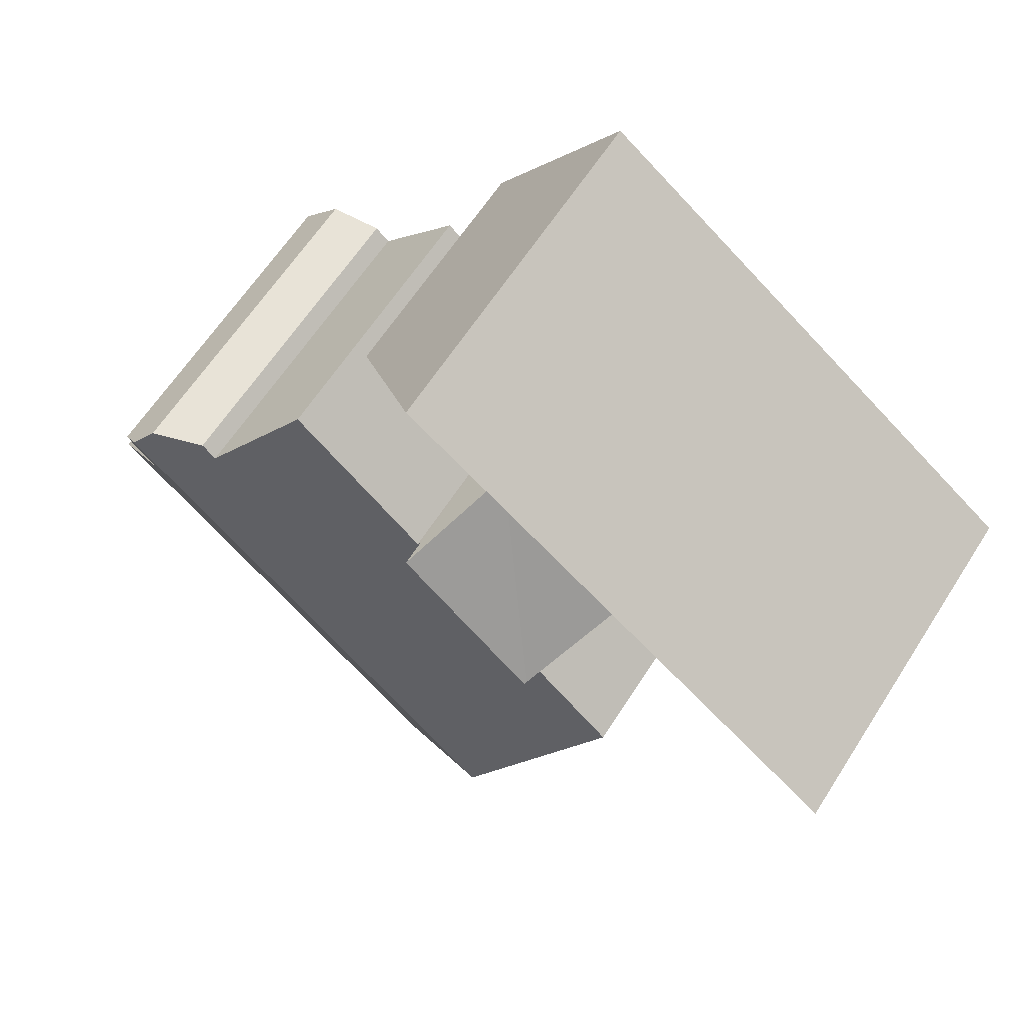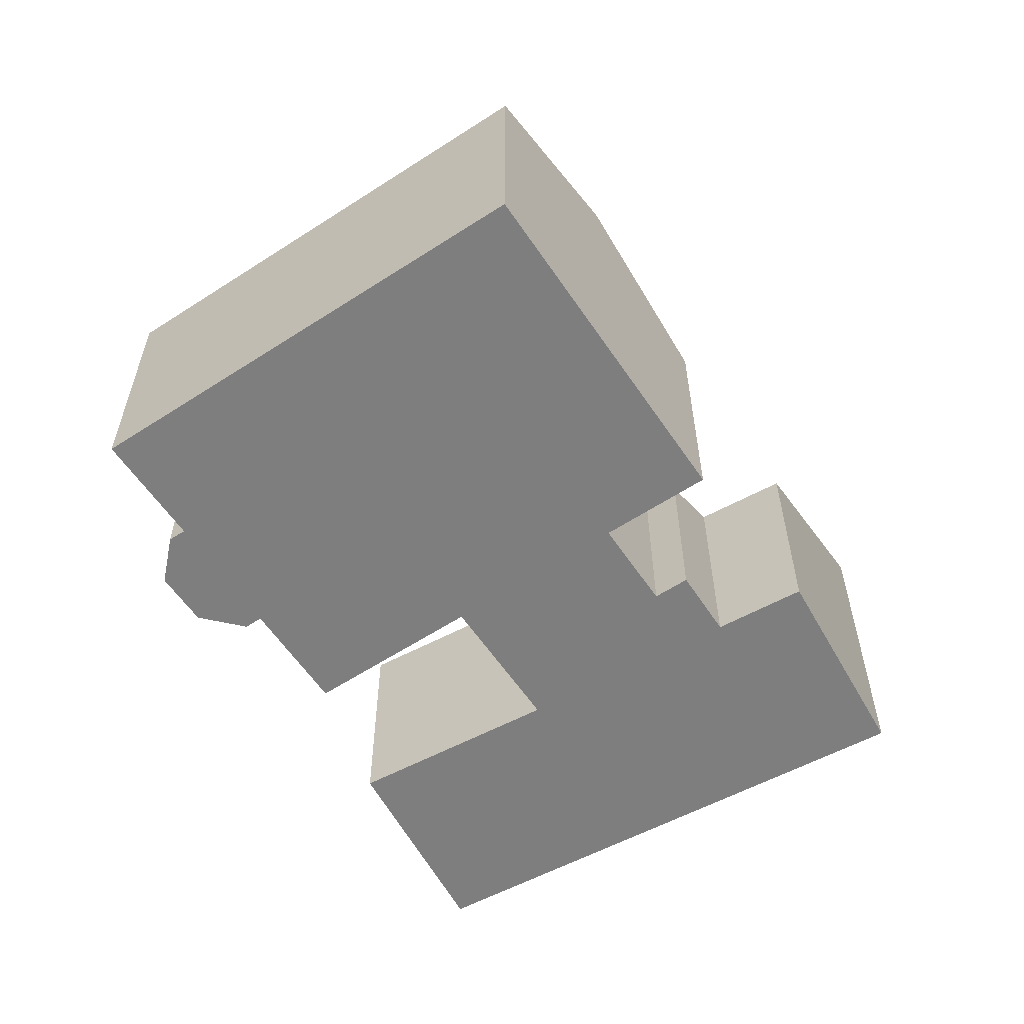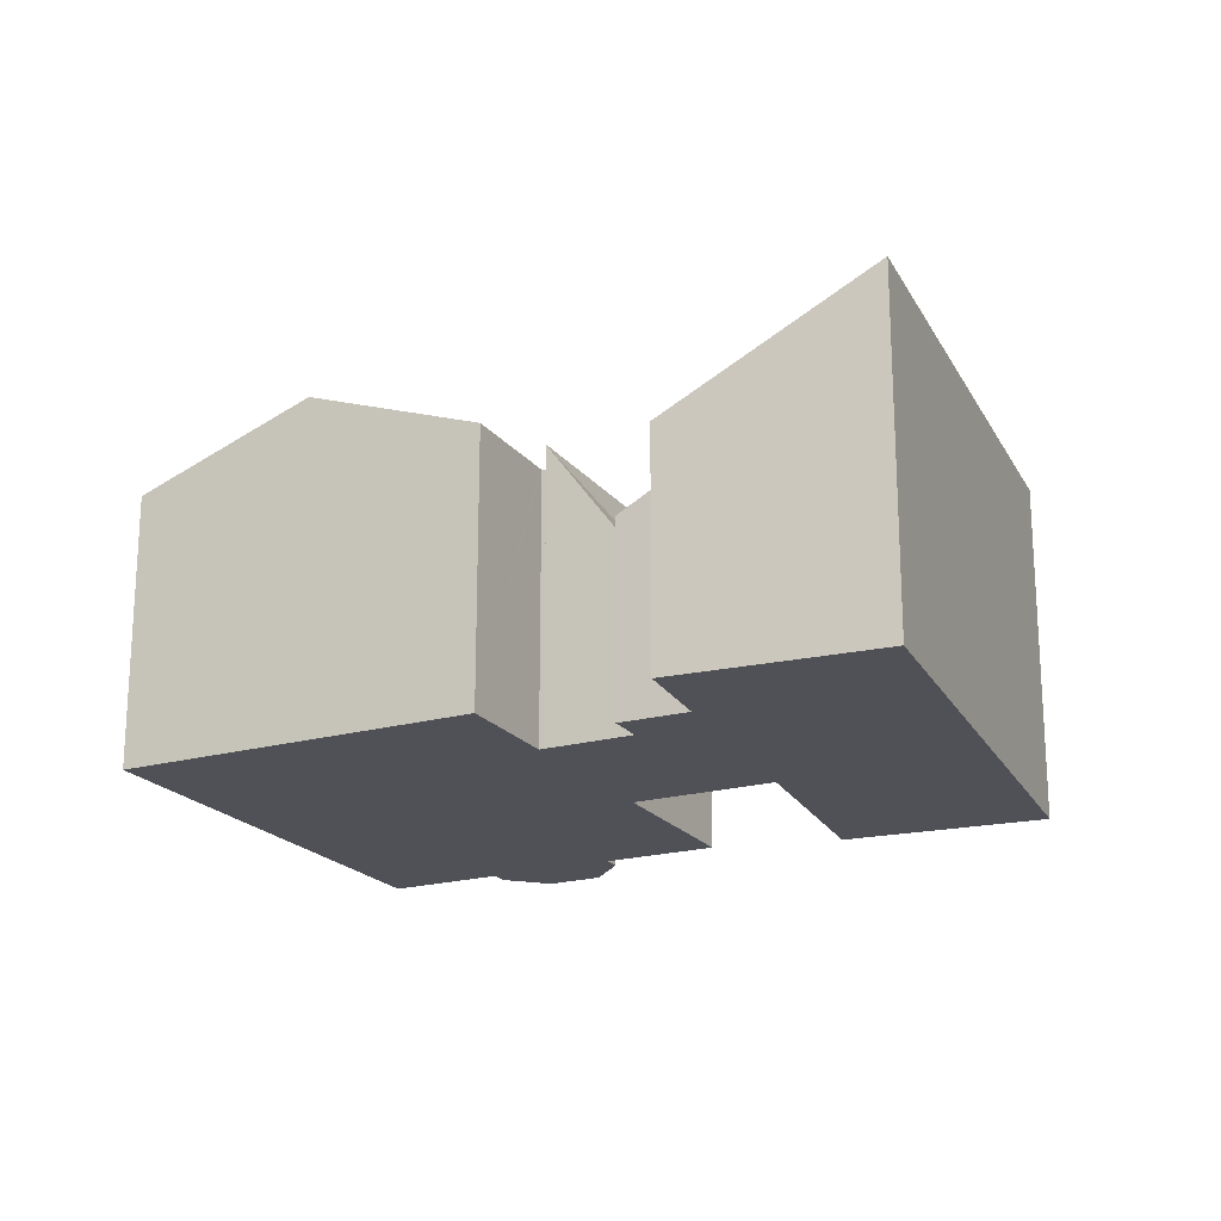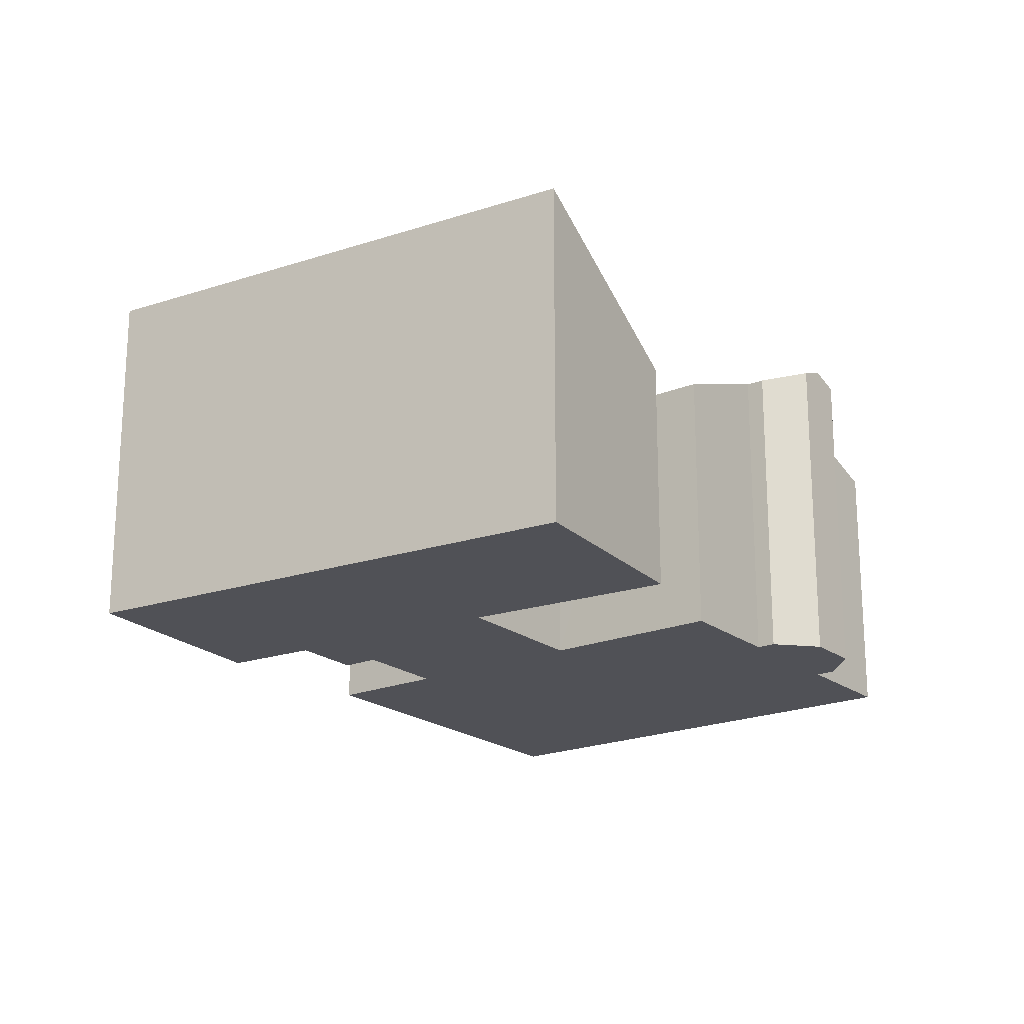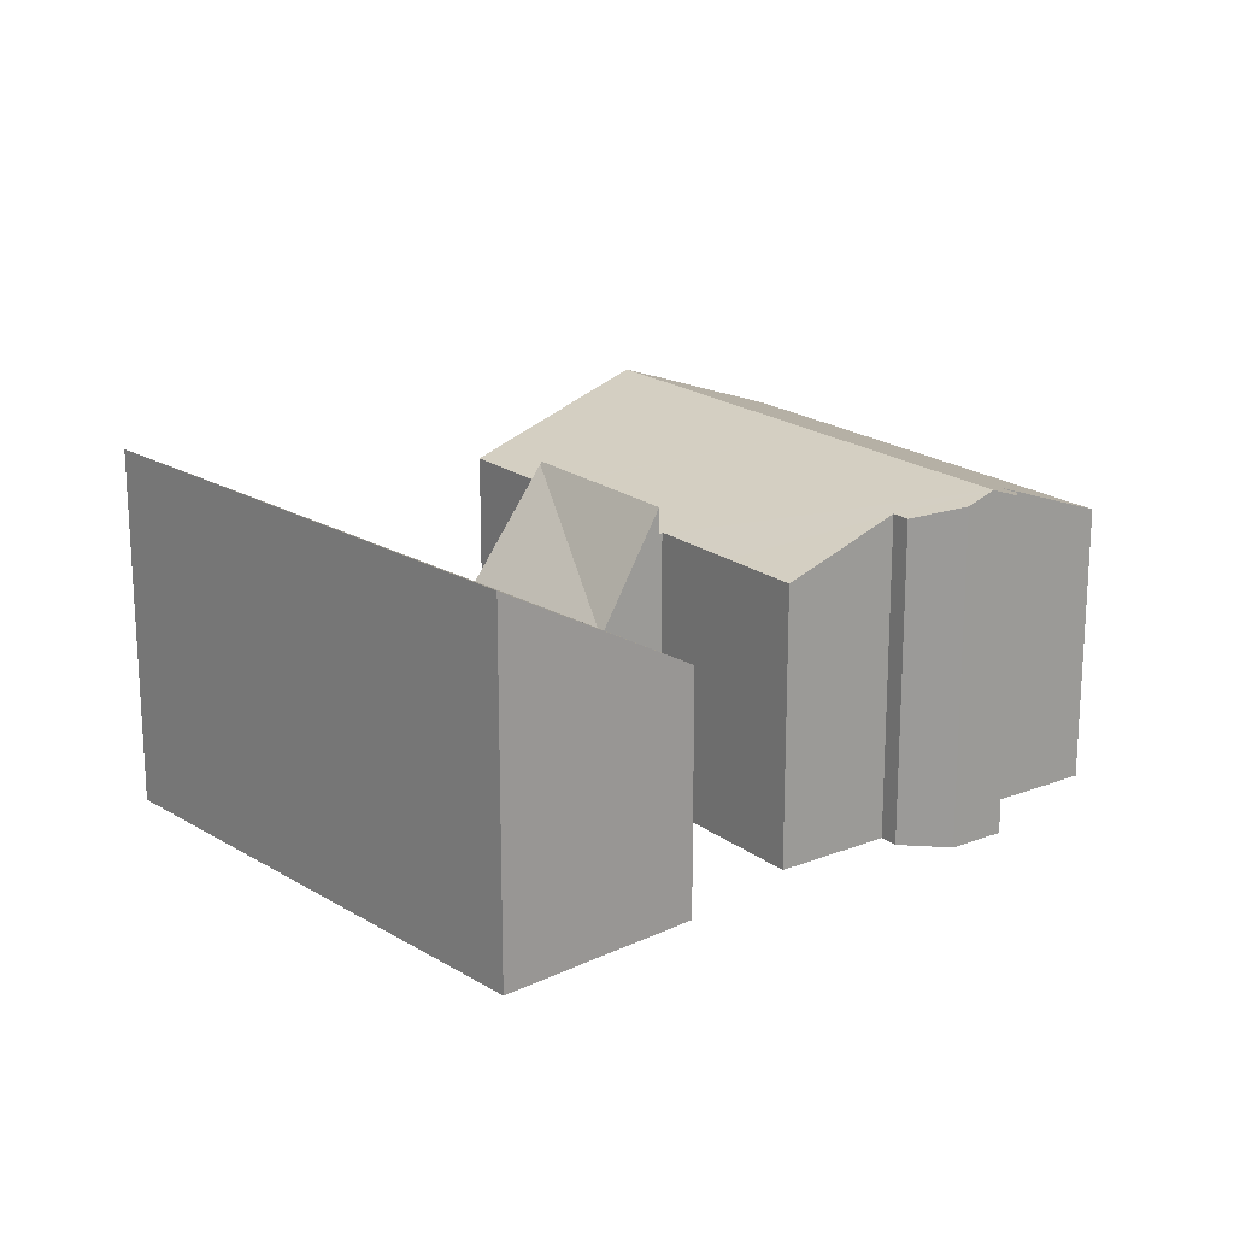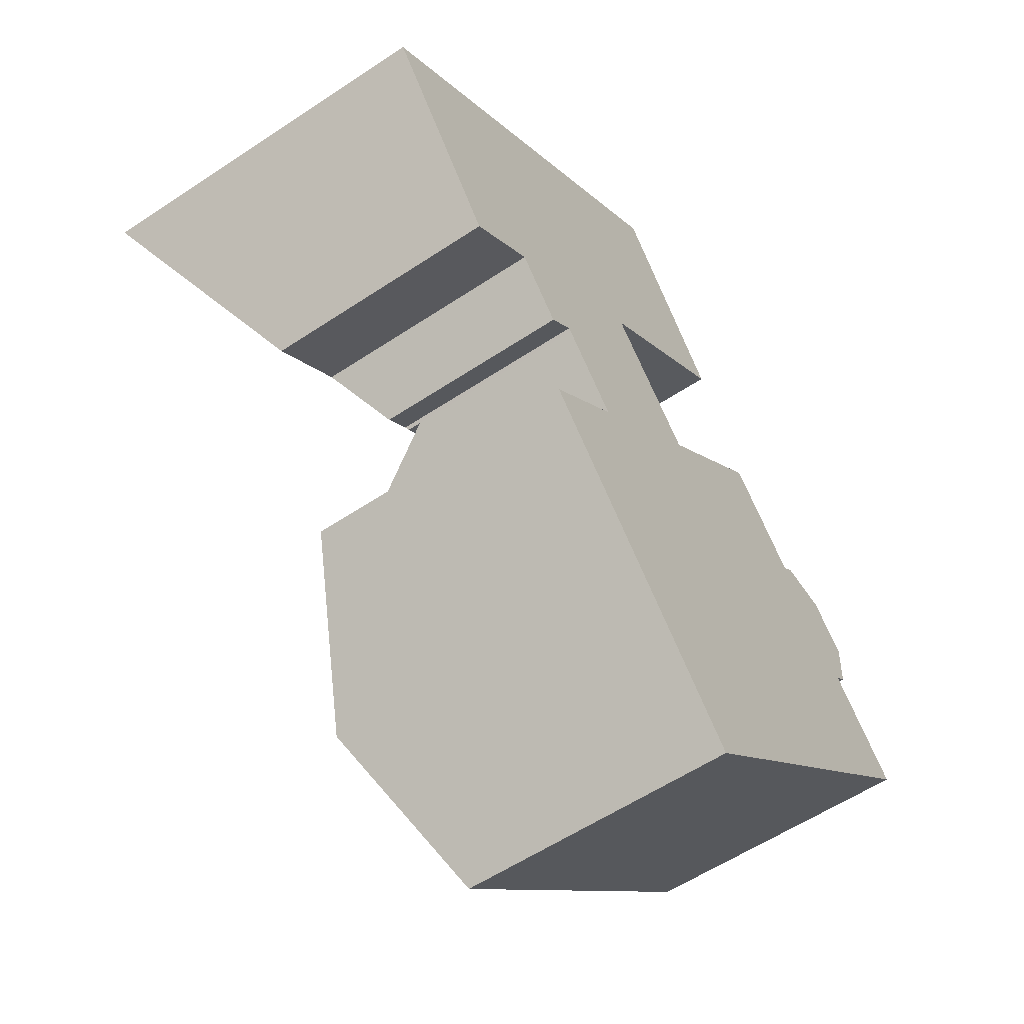
<metadata>
{"format":"obj","ext":"obj","renderer":"f3d","projection":"perspective","resolution":1024,"background":"white","views":[{"elev":61.1,"azim":-147.8,"up":"+Z"},{"elev":-59.4,"azim":171.5,"up":"+Y"},{"elev":-20.5,"azim":-105.6,"up":"+Y"},{"elev":-20.4,"azim":-5.9,"up":"+Y"},{"elev":19.4,"azim":11.4,"up":"+Y"},{"elev":-57.1,"azim":-55.2,"up":"+Z"}]}
</metadata>
<code>
v  2.558 9.258 1.92
v  3.484 6.182 -4.53
v  0 9.258 5.669e-16
v  5.471 6.201 -2.995
v  6.741 5.172 -4.433
v  7.445 5.22 -3.792
v  6.814 9.258 5.114
v  7.481 5.222 -3.76
v  7.555 5.163 -3.841
v  10.22 6.244 0.67
v  10.44 6.244 0.832
v  11.43 9.258 8.581
v  14.79 6.245 4.104
v  11.58 5.163 -0.821
v  0 0 0
v  11.43 -5.254e-16 8.581
v  2.558 -1.176e-16 1.92
v  6.814 -3.131e-16 5.114
v  14.79 -2.513e-16 4.104
v  10.22 -4.103e-17 0.67
v  11.58 5.027e-17 -0.821
v  10.44 -5.095e-17 0.832
v  7.555 2.352e-16 -3.841
v  7.481 2.302e-16 -3.76
v  6.741 2.714e-16 -4.433
v  7.445 2.322e-16 -3.792
v  5.471 1.834e-16 -2.995
v  3.484 2.774e-16 -4.53
v  20.36 8.702 -1.1
v  18.59 8.345 -1.33
v  18.96 8.345 -0.993
v  20.88 8.969 -1.658
v  14.81 7.239 -0.498
v  16.46 7.238 1.007
v  12.97 7.241 -2.169
v  16.16 8.969 -5.939
v  12.88 7.241 -2.251
v  9.106 7.206 -5.547
v  9.19 7.25 -5.639
v  9.098 7.25 -5.723
v  6.897 7.251 -7.725
v  12.29 8.969 -9.454
v  10.2 8.969 -11.35
v  12.82 7.206 -2.178
v  14.81 7.241 -13.83
v  13.52 7.241 -15
v  15.5 7.241 -13.2
v  19.35 7.241 -9.707
v  23.12 7.241 -6.28
v  20.96 8.357 -3.939
v  21.34 8.353 -3.616
v  21.4 8.701 -2.218
v  12.88 1.378e-16 -2.251
v  16.46 -6.166e-17 1.007
v  12.97 1.328e-16 -2.169
v  14.81 3.049e-17 -0.498
v  18.59 8.144e-17 -1.33
v  18.96 6.08e-17 -0.993
v  20.36 6.736e-17 -1.1
v  6.897 4.73e-16 -7.725
v  9.19 3.453e-16 -5.639
v  9.098 3.504e-16 -5.723
v  9.106 3.397e-16 -5.547
v  12.82 1.334e-16 -2.178
v  21.4 1.358e-16 -2.218
v  20.88 1.015e-16 -1.658
v  20.96 2.412e-16 -3.939
v  23.12 3.845e-16 -6.28
v  21.34 2.214e-16 -3.616
v  19.35 5.944e-16 -9.707
v  15.5 8.085e-16 -13.2
v  14.81 8.467e-16 -13.83
v  13.52 9.186e-16 -15
v  10.2 6.952e-16 -11.35
v  9.078 7.832 -5.516
v  12.82 7.903 -2.178
v  9.106 7.903 -5.547
v  11.64 4.909 -0.883
v  11.58 4.796 -0.821
v  7.555 4.796 -3.841
v  11.64 5.407e-17 -0.883
v  9.078 3.378e-16 -5.516
g defaultobject
f 1 2 3
f 2 1 4
f 4 1 5
f 5 1 6
f 6 1 7
f 6 7 8
f 8 7 9
f 9 7 10
f 10 7 11
f 11 7 12
f 11 12 13
f 14 9 10
f 15 1 3
f 1 15 7
f 7 15 12
f 12 15 16
f 16 15 17
f 16 17 18
f 16 13 12
f 13 16 19
f 20 14 10
f 14 20 21
f 19 11 13
f 11 19 10
f 10 19 20
f 20 19 22
f 21 9 14
f 9 21 23
f 24 6 8
f 6 24 5
f 5 24 25
f 25 24 26
f 27 2 4
f 2 27 28
f 9 24 8
f 24 9 23
f 5 27 4
f 27 5 25
f 2 15 3
f 15 2 28
f 16 22 19
f 22 16 20
f 20 23 21
f 23 20 16
f 23 16 18
f 23 18 24
f 24 18 26
f 26 18 25
f 25 18 27
f 27 18 17
f 27 17 28
f 28 17 15
f 29 30 31
f 30 29 32
f 30 33 34
f 33 30 35
f 35 30 32
f 35 32 36
f 35 36 37
f 37 36 38
f 38 36 39
f 39 36 40
f 40 36 41
f 41 36 42
f 41 42 43
f 38 44 37
f 43 45 46
f 45 43 47
f 47 43 48
f 48 43 49
f 49 43 50
f 50 43 51
f 51 43 52
f 52 43 42
f 52 42 32
f 32 42 36
f 53 35 37
f 35 53 33
f 33 53 34
f 34 53 54
f 54 53 55
f 54 55 56
f 57 31 30
f 31 57 58
f 31 59 29
f 59 31 58
f 60 40 41
f 40 60 39
f 39 60 61
f 61 60 62
f 63 44 38
f 44 63 64
f 34 57 30
f 57 34 54
f 29 52 32
f 52 29 59
f 52 59 65
f 65 59 66
f 67 49 50
f 49 67 68
f 44 53 37
f 53 44 64
f 65 51 52
f 51 65 69
f 51 67 50
f 67 51 69
f 68 48 49
f 48 68 70
f 48 70 47
f 47 70 71
f 47 71 45
f 45 71 46
f 46 71 72
f 46 72 73
f 73 43 46
f 43 73 41
f 41 73 60
f 60 73 74
f 61 38 39
f 38 61 63
f 74 62 60
f 62 74 73
f 62 73 72
f 62 72 61
f 61 72 71
f 61 64 63
f 64 61 71
f 64 71 70
f 64 70 53
f 53 70 55
f 55 70 56
f 56 70 68
f 56 68 67
f 56 67 57
f 56 57 54
f 67 58 57
f 58 67 69
f 58 69 59
f 59 69 66
f 66 69 65
f 75 76 77
f 76 75 78
f 79 75 80
f 75 79 78
f 78 64 76
f 64 78 79
f 64 79 21
f 64 21 81
f 64 77 76
f 77 64 63
f 63 75 77
f 75 63 80
f 80 63 23
f 23 63 82
f 23 79 80
f 79 23 21
f 81 63 64
f 63 81 21
f 63 21 82
f 82 21 23

</code>
